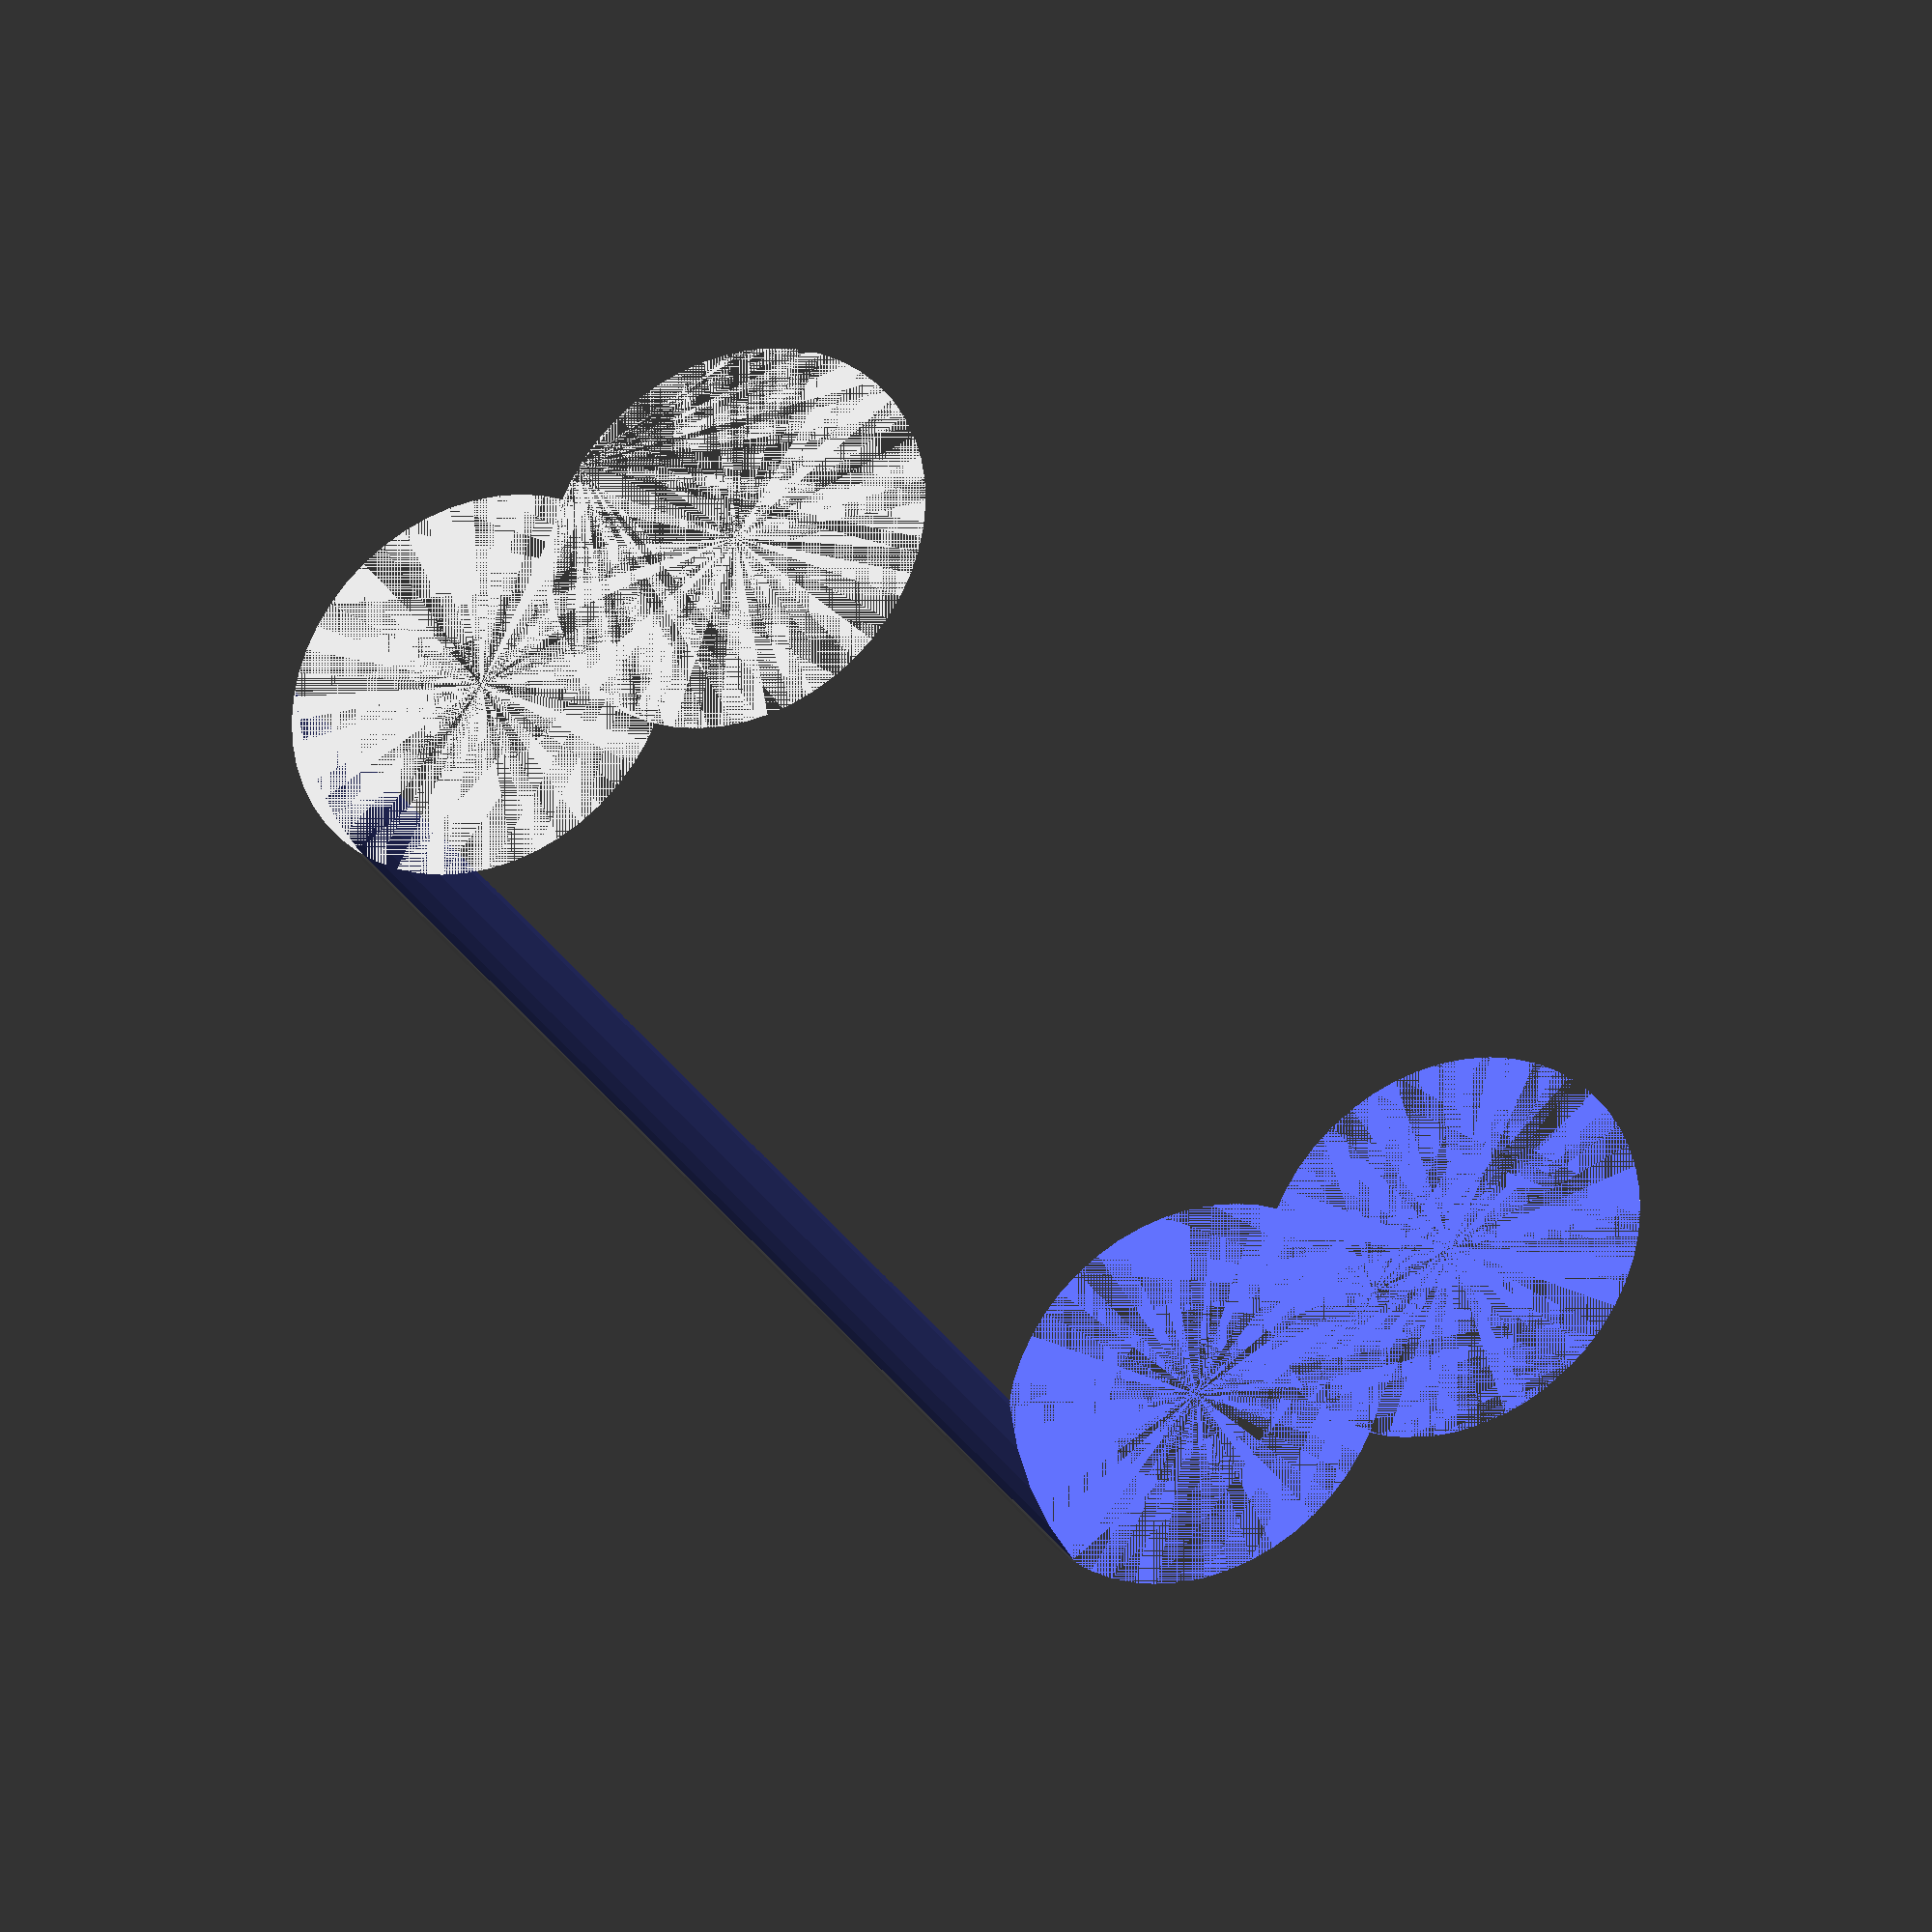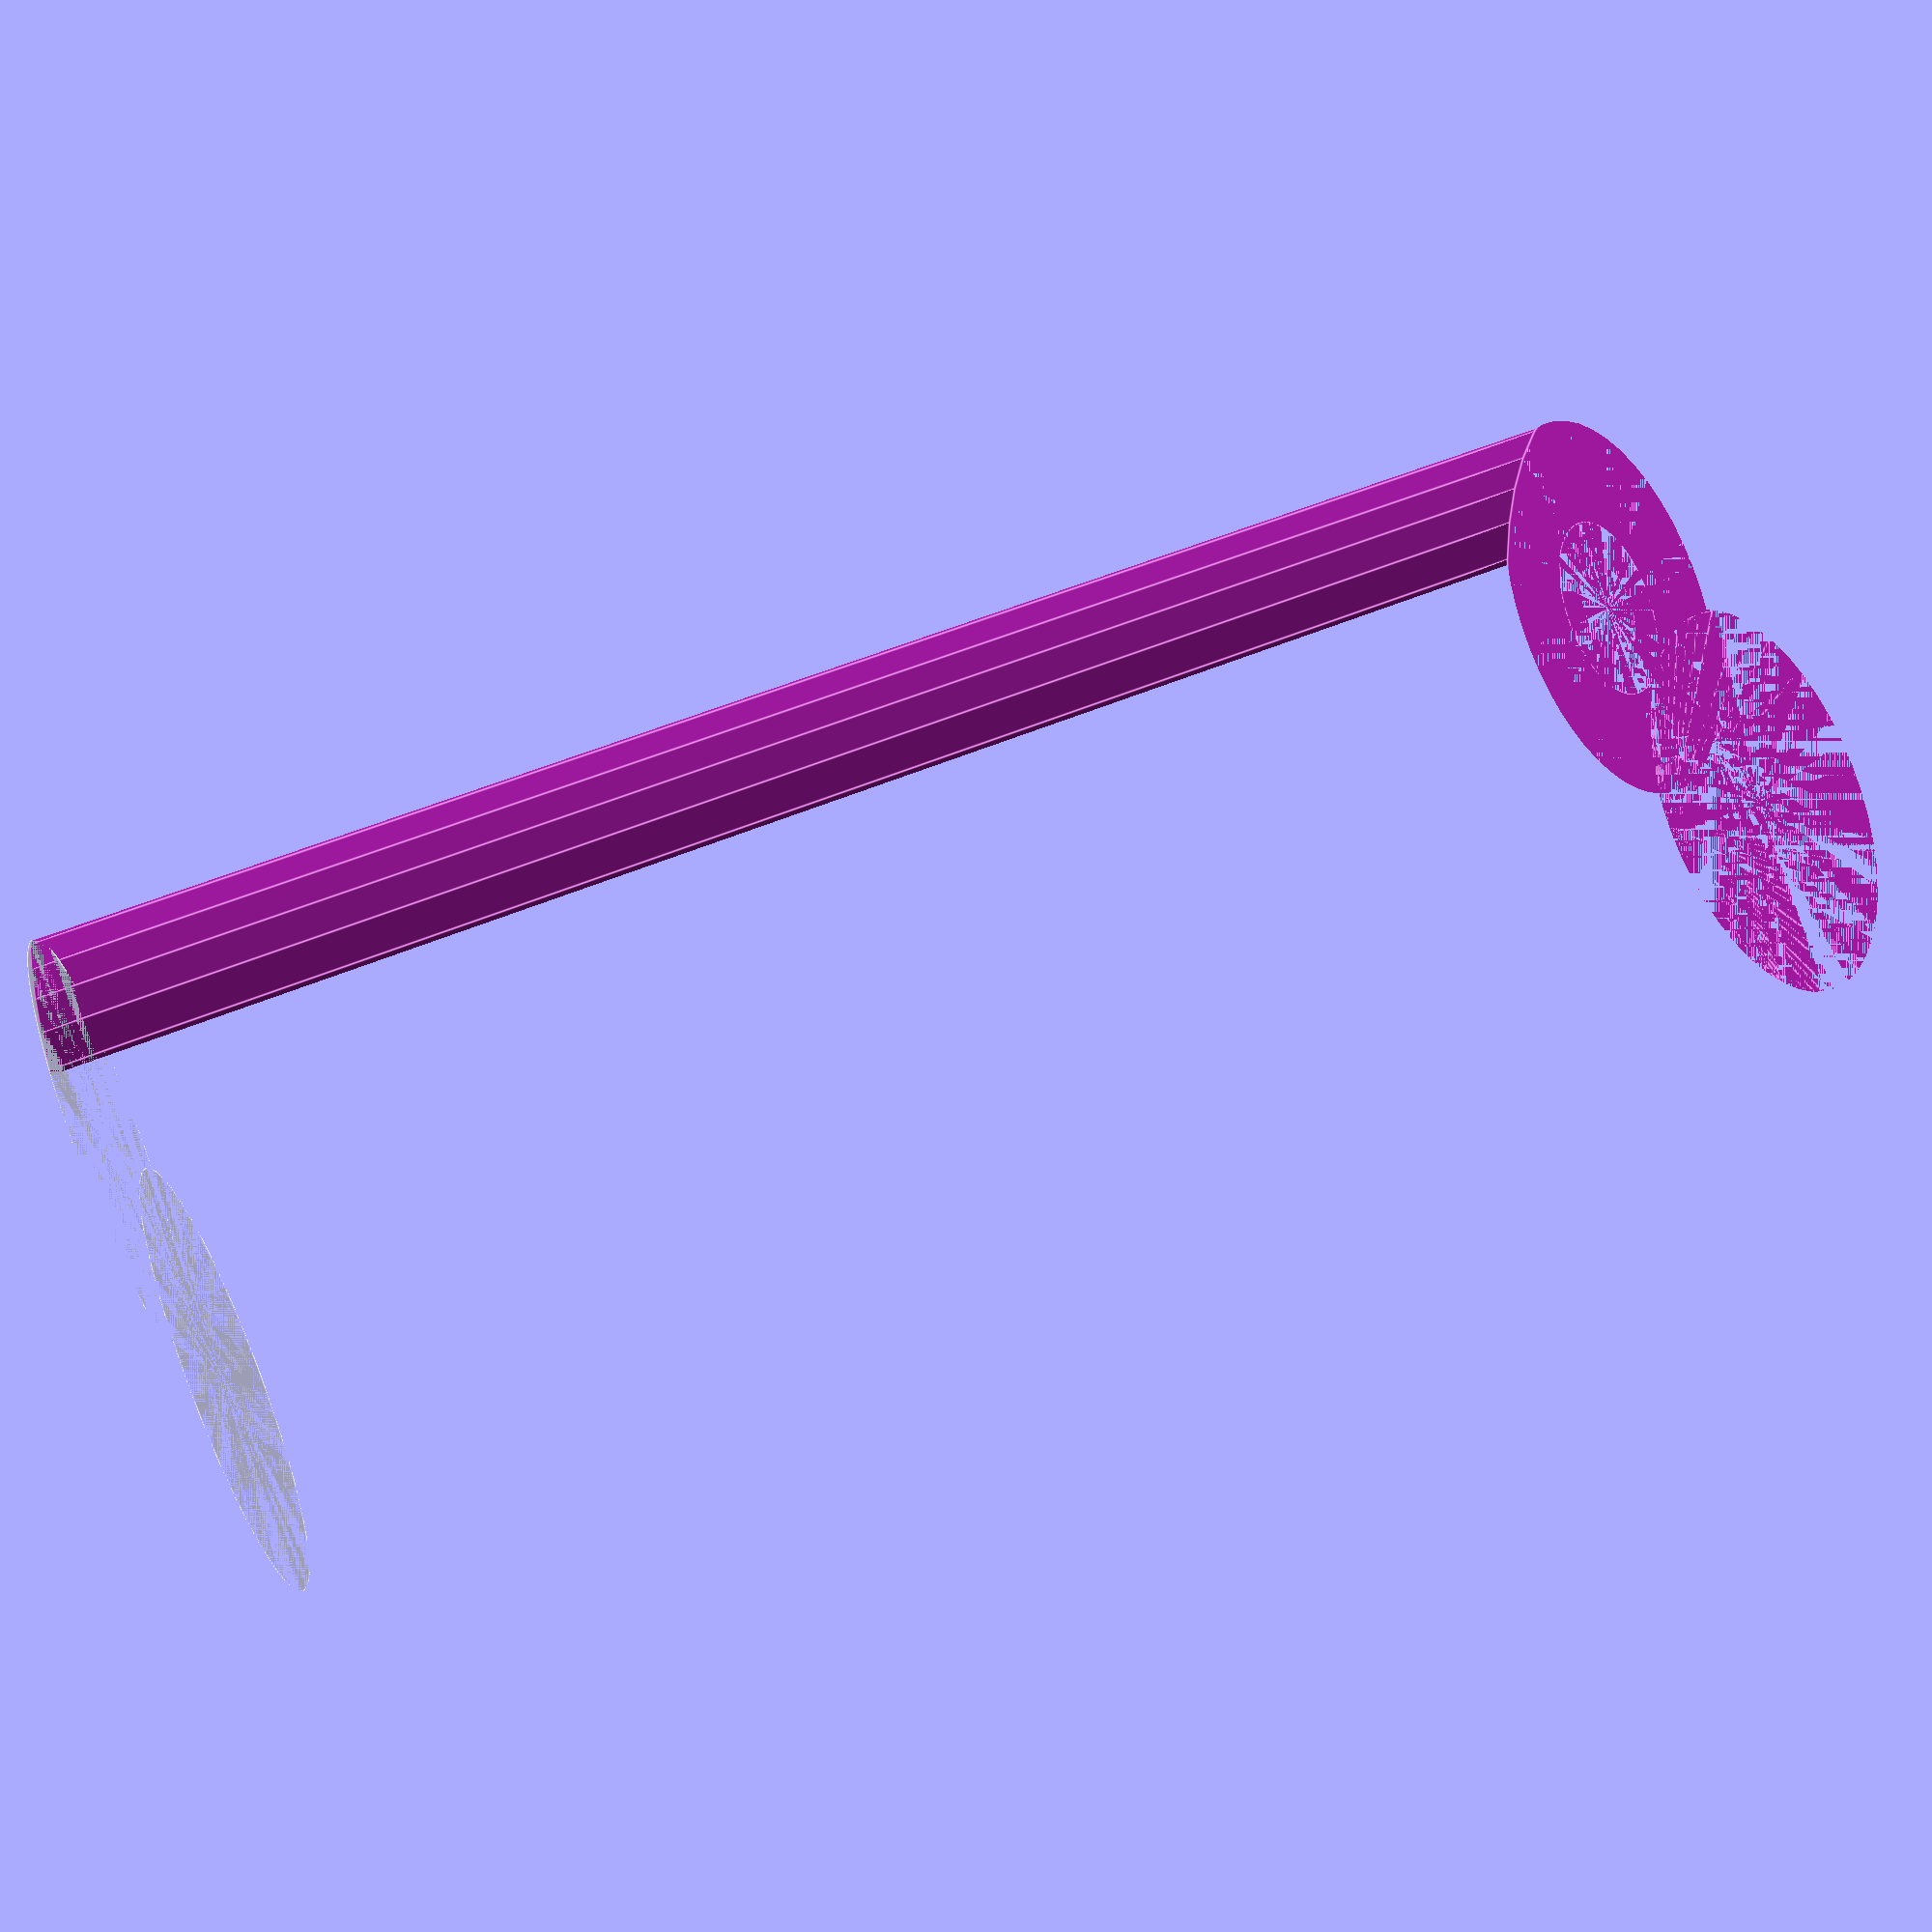
<openscad>
$fn = 50;


difference() {
	union() {
		cylinder(h = 57, r = 7.0000000000);
		translate(v = [-10.0000000000, 0, 0]) {
			cylinder(h = 57, r = 7.0000000000);
		}
	}
	union() {
		cylinder(h = 57, r = 3.2500000000);
		cylinder(h = 57, r = 1.8000000000);
		cylinder(h = 57, r = 1.8000000000);
		cylinder(h = 57, r = 1.8000000000);
		translate(v = [-14.5000000000, 0, 0]) {
			hull() {
				translate(v = [-3.7500000000, 0.0000000000, 0]) {
					cylinder(h = 57, r = 7.5000000000);
				}
				translate(v = [3.7500000000, 0.0000000000, 0]) {
					cylinder(h = 57, r = 7.5000000000);
				}
				translate(v = [-3.7500000000, -0.0000000000, 0]) {
					cylinder(h = 57, r = 7.5000000000);
				}
				translate(v = [3.7500000000, -0.0000000000, 0]) {
					cylinder(h = 57, r = 7.5000000000);
				}
			}
		}
		translate(v = [-7.0000000000, 0, 0.0000000000]) {
			cylinder(h = 57, r = 13.5000000000);
		}
	}
}
</openscad>
<views>
elev=27.3 azim=20.4 roll=204.8 proj=o view=solid
elev=134.8 azim=7.1 roll=117.3 proj=p view=edges
</views>
